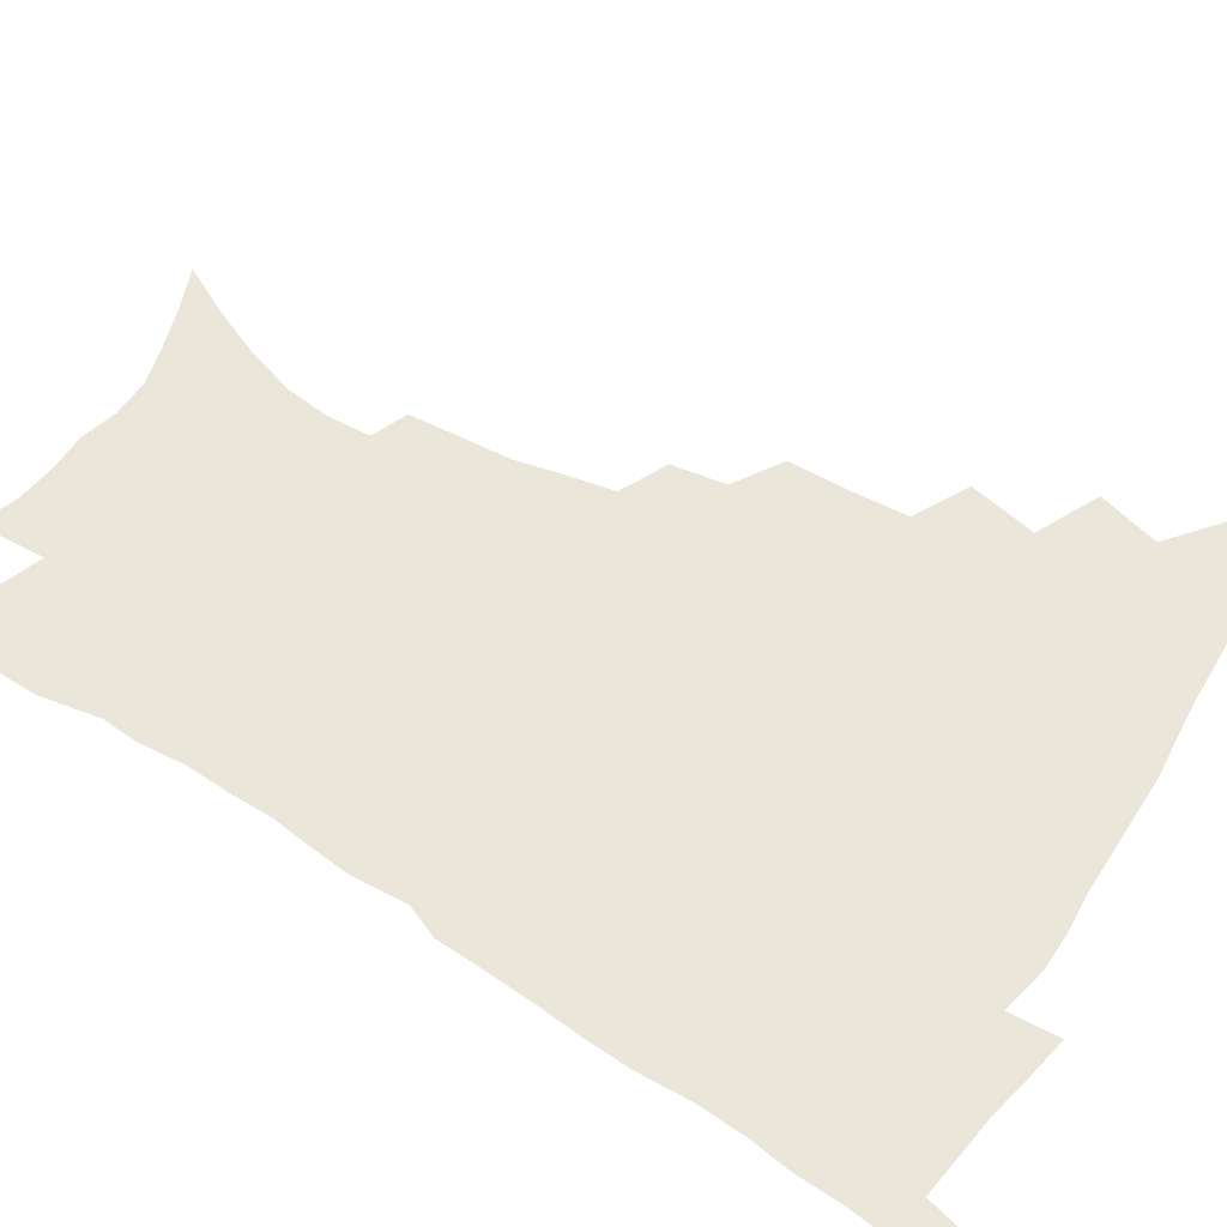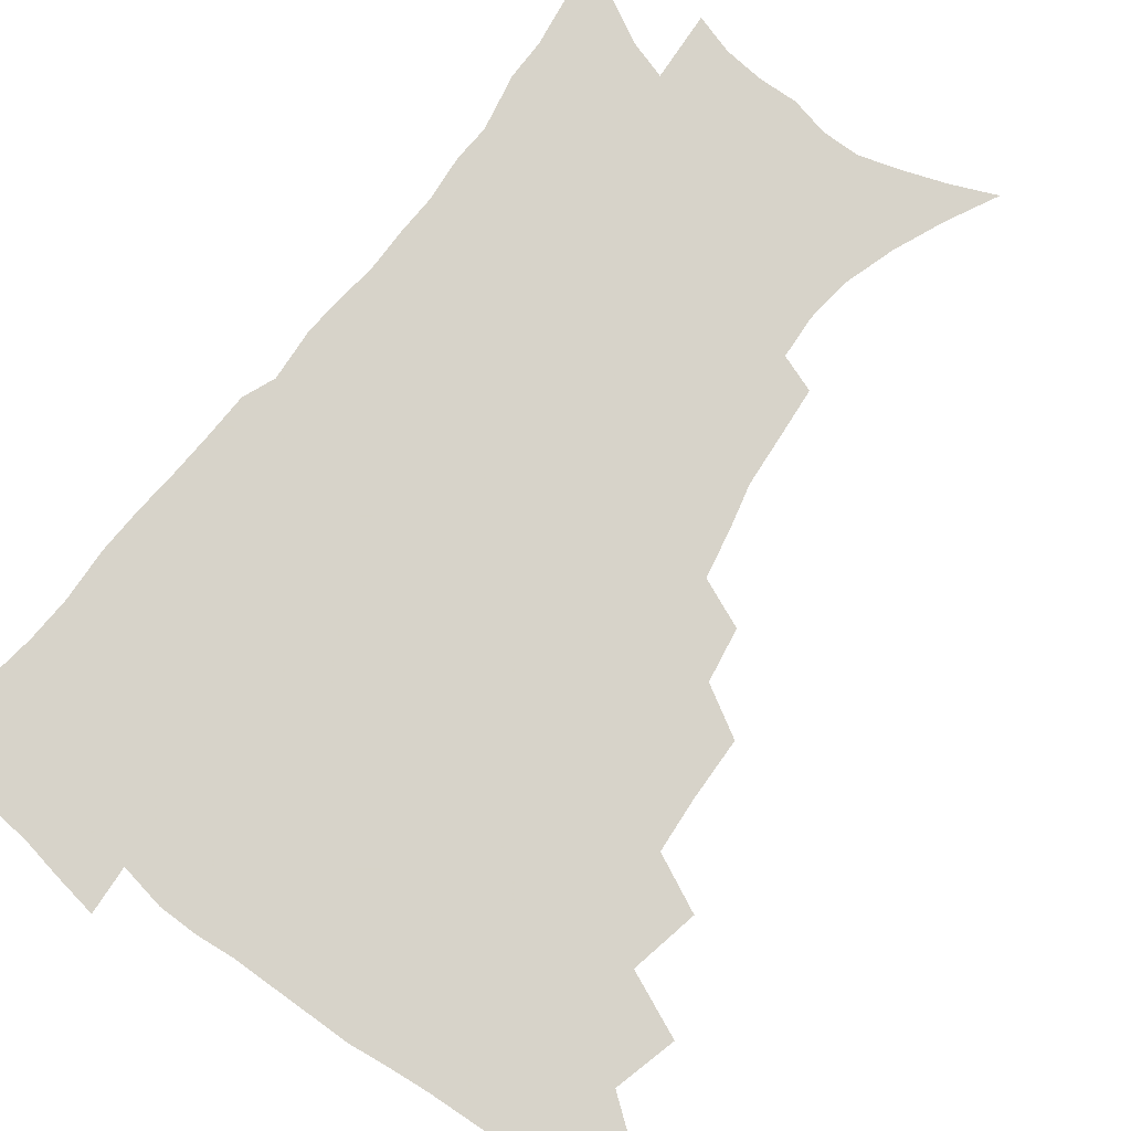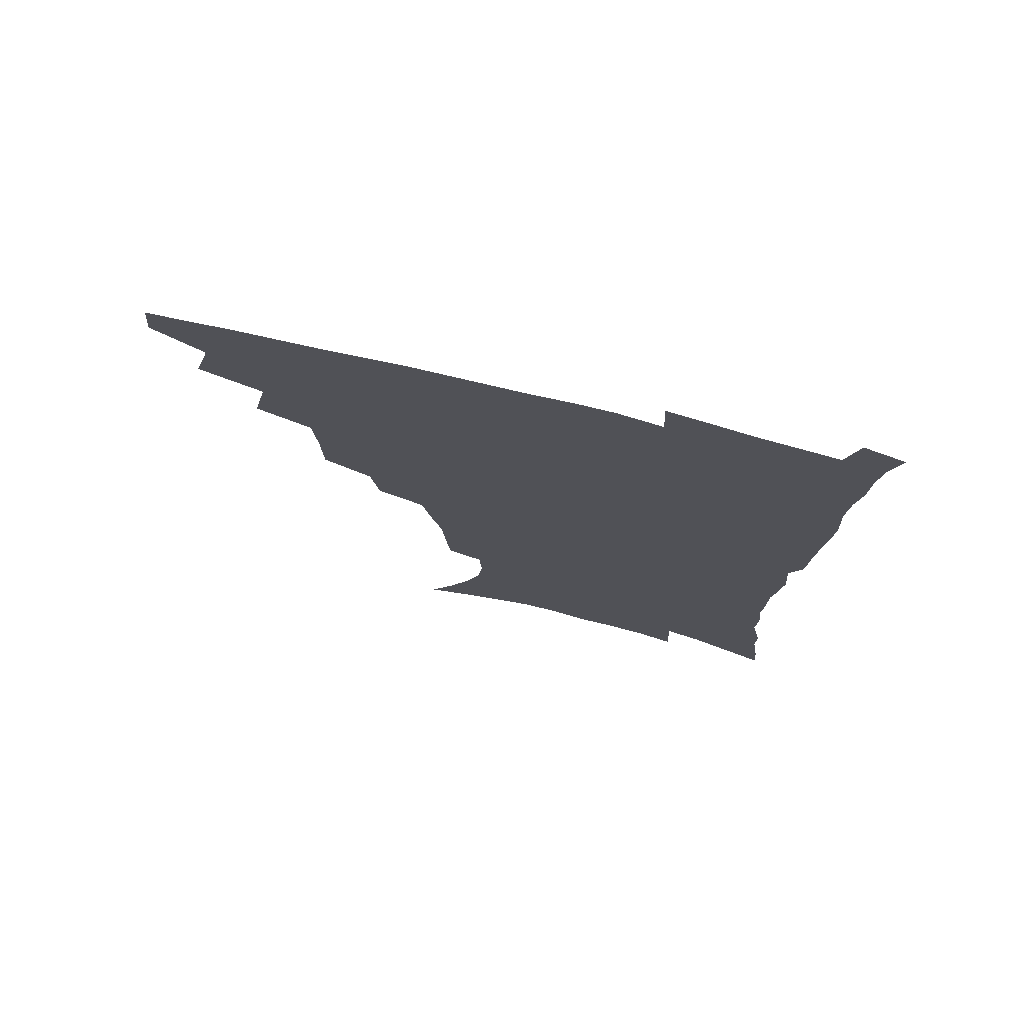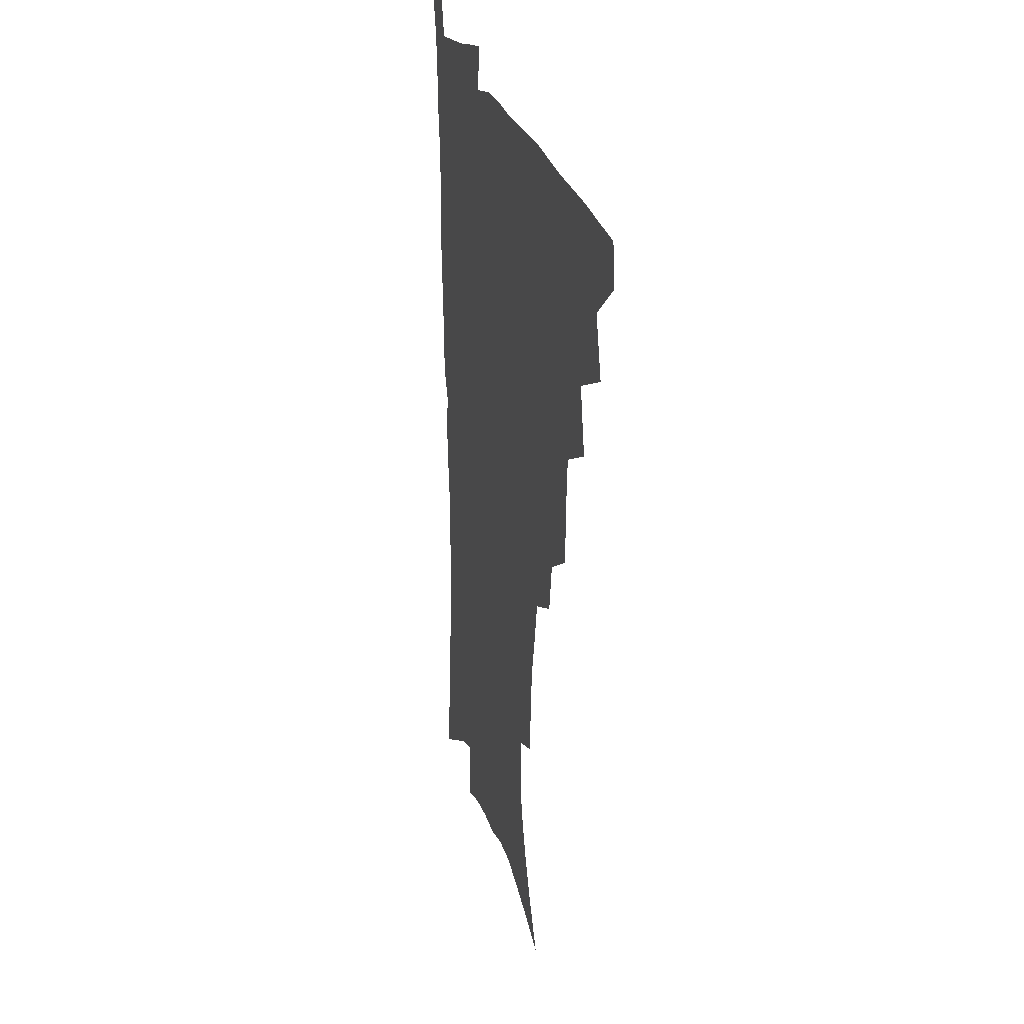
<metadata>
{"format":"obj","ext":"obj","renderer":"f3d","projection":"perspective","resolution":1024,"background":"white","views":[{"elev":55.0,"azim":123.1,"up":"+Z"},{"elev":76.4,"azim":-143.1,"up":"+Z"},{"elev":75.5,"azim":13.7,"up":"+Y"},{"elev":24.6,"azim":-104.8,"up":"+Y"}]}
</metadata>
<code>
v 465.4 475.3 0
v 466.8 491.5 0
v 477.9 438.9 0
v 483.8 461.2 0
v 484.1 477.2 0
v 482.3 492.9 0
v 495.7 404.5 0
v 500.8 428.9 0
v 499.9 446.1 0
v 501.3 463.5 0
v 499.4 478.8 0
v 497.6 494.6 0
v 517.8 352.9 0
v 517.2 375.2 0
v 515.7 394.9 0
v 519.1 418.1 0
v 517.1 433 0
v 517.1 449.7 0
v 516.2 464.9 0
v 514.7 479.9 0
v 513 495.5 0
v 538.5 323.5 0
v 535.4 342.7 0
v 534.7 365.5 0
v 534.4 386.6 0
v 534.8 405.9 0
v 533.7 420.6 0
v 533.4 436.6 0
v 532.5 451.6 0
v 531.2 466.3 0
v 529.6 481.2 0
v 528.2 496.3 0
v 565.9 245.9 0
v 564.5 263.5 0
v 563 282.7 0
v 559.4 298 0
v 555.8 316.1 0
v 553.3 336.8 0
v 551.2 355.1 0
v 549.2 371.7 0
v 547.9 387.8 0
v 548.5 406.8 0
v 549 424.1 0
v 548.7 439.1 0
v 547.4 453.3 0
v 545.9 467.7 0
v 544.4 482.5 0
v 542.8 497.7 0
v 555 153.9 0
v 564.3 172.3 0
v 572.2 190.6 0
v 578.2 209.4 0
v 580 225.9 0
v 579.1 241.1 0
v 578.1 260.4 0
v 576.2 276.8 0
v 573.8 292.7 0
v 571.2 309.6 0
v 568.6 326.4 0
v 566.9 345.1 0
v 565.2 361.6 0
v 564.9 379.7 0
v 564.3 395.9 0
v 563.9 411.8 0
v 563.6 426.7 0
v 562.9 440.6 0
v 562.6 454.5 0
v 561 468.5 0
v 559 483.6 0
v 557.2 499.4 0
v 570.8 160.7 0
v 580 180.2 0
v 587.3 201.1 0
v 590 217.9 0
v 591 235.7 0
v 589.6 250.3 0
v 588.9 269 0
v 587.5 286.6 0
v 585.5 302.4 0
v 583.5 318.5 0
v 581.4 334.2 0
v 579.9 350.5 0
v 579 367.3 0
v 578.2 383.1 0
v 578.1 399.6 0
v 577.8 414.5 0
v 577.2 428.1 0
v 577 442 0
v 576.7 455.5 0
v 575.4 469.3 0
v 573.7 484.1 0
v 571.9 499.6 0
v 585.5 165.8 0
v 593.4 185.2 0
v 599.7 207.6 0
v 601.5 225.7 0
v 601.4 242 0
v 600.6 258.4 0
v 599.4 274 0
v 598.1 290.8 0
v 596.7 308 0
v 594.9 322.4 0
v 593.7 339.2 0
v 592.4 354.1 0
v 591.8 370.6 0
v 591.2 385.5 0
v 591.1 401.2 0
v 591 415.9 0
v 590.9 430 0
v 590.5 442.9 0
v 590.1 456.2 0
v 589.5 469.8 0
v 588.4 484 0
v 586.5 499.9 0
v 600.5 170.4 0
v 607.9 192.8 0
v 611.1 212.4 0
v 611.8 228.7 0
v 611.5 244.6 0
v 610.8 260.1 0
v 610.2 279.5 0
v 608.9 294.7 0
v 607.6 309.8 0
v 606.7 327.1 0
v 605.5 340.9 0
v 604.6 355.5 0
v 604.2 371.7 0
v 604 387.6 0
v 604 402.5 0
v 604.2 417.1 0
v 603.9 429.8 0
v 603.8 443.3 0
v 603.9 456.8 0
v 603.4 470.1 0
v 602.8 483.8 0
v 600.8 500.1 0
v 614.3 170.6 0
v 619.8 194.4 0
v 621.8 214 0
v 622.5 232.5 0
v 621.9 246.6 0
v 621.5 265.3 0
v 620.7 280.8 0
v 619.8 296.7 0
v 618.9 313 0
v 618.1 327.9 0
v 617.4 343.3 0
v 616.9 358.4 0
v 616.7 374.5 0
v 616.5 388.4 0
v 616.4 401.6 0
v 617 418 0
v 617.2 430.6 0
v 617.5 444.1 0
v 617.4 457.2 0
v 616.8 470.8 0
v 616.6 484.4 0
v 614.8 501.4 0
v 628 167.3 0
v 631.6 194.4 0
v 632.8 215.9 0
v 633 233.7 0
v 632.7 249.7 0
v 632.3 264.1 0
v 631.5 280.3 0
v 630.7 296.1 0
v 629.9 313 0
v 629.4 329.6 0
v 629.1 343.7 0
v 628.8 359.3 0
v 628.8 374.1 0
v 628.8 389.1 0
v 629 403.1 0
v 629.4 417.3 0
v 630 429.9 0
v 630.7 444.8 0
v 630.9 457.4 0
v 631.1 470.6 0
v 630.7 484.9 0
v 629.1 501.4 0
v 642.6 167.8 0
v 643.7 194.5 0
v 644.1 212.2 0
v 643.6 232.6 0
v 643.4 248.9 0
v 642.9 263.9 0
v 642.1 280.7 0
v 641.6 296.5 0
v 641.2 311.6 0
v 640.7 328.7 0
v 640.8 342.8 0
v 640.5 358.8 0
v 640.9 372.9 0
v 641 388.4 0
v 641.4 402.4 0
v 641.7 416.9 0
v 642.9 429.1 0
v 643.4 443.7 0
v 644.2 457 0
v 644.8 470.3 0
v 645.4 483.9 0
v 645.7 498.4 0
v 644.6 515.8 0
v 656.9 166.3 0
v 656.2 191.8 0
v 655.4 211.8 0
v 655.8 226.2 0
v 654.1 247.6 0
v 653.5 264.3 0
v 652.8 280.5 0
v 652.3 296.8 0
v 652.5 310.1 0
v 652 327.1 0
v 652.5 341 0
v 653.2 354.8 0
v 653.1 371.1 0
v 653.3 386.5 0
v 653.9 400.4 0
v 654.5 414.6 0
v 655.6 428.2 0
v 656.3 443.4 0
v 657.4 456.3 0
v 658.4 469.5 0
v 659.4 483.1 0
v 660 497.2 0
v 659.6 513.4 0
v 670.9 161.9 0
v 669.4 186.9 0
v 667.8 207.3 0
v 666.8 225.3 0
v 665.4 244.6 0
v 664.3 262.4 0
v 663.4 279.6 0
v 663.2 294.7 0
v 663.4 308.9 0
v 663.3 324.6 0
v 664.7 337.4 0
v 665 352.8 0
v 665.4 367.8 0
v 665.6 383.8 0
v 666.4 398.2 0
v 666.6 413.9 0
v 668.7 426.4 0
v 669.4 441.2 0
v 670.7 454.9 0
v 671.9 468.3 0
v 673.2 482.1 0
v 674.4 495.6 0
v 674.9 510.5 0
v 683.4 182.6 0
v 680.5 202.9 0
v 678.1 223 0
v 677.6 238.8 0
v 676.9 255.4 0
v 676.1 272 0
v 675.3 288.7 0
v 675.1 304.4 0
v 676.1 318.2 0
v 677.3 331.9 0
v 677.3 348.2 0
v 677.9 363.7 0
v 679 378.4 0
v 679.9 393.5 0
v 681.5 407.7 0
v 681.9 423.4 0
v 683.3 437.7 0
v 683.9 453.3 0
v 685.4 467.2 0
v 686.7 480.8 0
v 688.3 494.7 0
v 689.4 508.9 0
v 698.4 174.4 0
v 694.5 195.4 0
v 693.1 212.6 0
v 690.4 232.1 0
v 689.7 248 0
v 688.9 264.4 0
v 688.8 279.7 0
v 688.1 296.3 0
v 689.2 310.4 0
v 690.2 324.9 0
v 690.2 341.6 0
v 690.8 357.4 0
v 692.9 371.4 0
v 694.8 385.8 0
v 695.6 401.9 0
v 695.1 419.5 0
v 697.3 433.6 0
v 698.7 448.9 0
v 699.4 464.6 0
v 700.8 479 0
v 702.4 493.2 0
v 703.9 507.3 0
v 708.2 525.3 0
v 712.9 166.7 0
v 711.1 183.7 0
v 708.6 201.9 0
v 708.7 216.5 0
v 704.6 237.1 0
v 705.5 250.4 0
v 704 267.5 0
v 704.6 282 0
v 704.6 297.8 0
v 706.3 311.7 0
v 707.7 326.7 0
v 706.4 346 0
v 711.1 357.7 0
v 711.7 374.5 0
v 712.7 391 0
v 714.1 407.3 0
v 714.9 424 0
v 713.9 443.5 0
v 714.8 460 0
v 716.8 474.9 0
v 717.4 491 0
v 718.9 505.7 0
v 722.7 520.4 0
f 4 5 1
f 1 5 2
f 5 6 2
f 8 9 3
f 3 9 4
f 9 10 4
f 4 10 5
f 10 11 5
f 5 11 6
f 11 12 6
f 15 16 7
f 7 16 8
f 16 17 8
f 8 17 9
f 17 18 9
f 9 18 10
f 18 19 10
f 10 19 11
f 19 20 11
f 11 20 12
f 20 21 12
f 23 24 13
f 13 24 14
f 24 25 14
f 14 25 15
f 25 26 15
f 15 26 16
f 26 27 16
f 16 27 17
f 27 28 17
f 17 28 18
f 28 29 18
f 18 29 19
f 29 30 19
f 19 30 20
f 30 31 20
f 20 31 21
f 31 32 21
f 37 38 22
f 22 38 23
f 38 39 23
f 23 39 24
f 39 40 24
f 24 40 25
f 40 41 25
f 25 41 26
f 41 42 26
f 26 42 27
f 42 43 27
f 27 43 28
f 43 44 28
f 28 44 29
f 44 45 29
f 29 45 30
f 45 46 30
f 30 46 31
f 46 47 31
f 31 47 32
f 47 48 32
f 54 55 33
f 33 55 34
f 55 56 34
f 34 56 35
f 56 57 35
f 35 57 36
f 57 58 36
f 36 58 37
f 58 59 37
f 37 59 38
f 59 60 38
f 38 60 39
f 60 61 39
f 39 61 40
f 61 62 40
f 40 62 41
f 62 63 41
f 41 63 42
f 63 64 42
f 42 64 43
f 64 65 43
f 43 65 44
f 65 66 44
f 44 66 45
f 66 67 45
f 45 67 46
f 67 68 46
f 46 68 47
f 68 69 47
f 47 69 48
f 69 70 48
f 49 71 50
f 71 72 50
f 50 72 51
f 72 73 51
f 51 73 52
f 73 74 52
f 52 74 53
f 74 75 53
f 53 75 54
f 75 76 54
f 54 76 55
f 76 77 55
f 55 77 56
f 77 78 56
f 56 78 57
f 78 79 57
f 57 79 58
f 79 80 58
f 58 80 59
f 80 81 59
f 59 81 60
f 81 82 60
f 60 82 61
f 82 83 61
f 61 83 62
f 83 84 62
f 62 84 63
f 84 85 63
f 63 85 64
f 85 86 64
f 64 86 65
f 86 87 65
f 65 87 66
f 87 88 66
f 66 88 67
f 88 89 67
f 67 89 68
f 89 90 68
f 68 90 69
f 90 91 69
f 69 91 70
f 91 92 70
f 71 93 72
f 93 94 72
f 72 94 73
f 94 95 73
f 73 95 74
f 95 96 74
f 74 96 75
f 96 97 75
f 75 97 76
f 97 98 76
f 76 98 77
f 98 99 77
f 77 99 78
f 99 100 78
f 78 100 79
f 100 101 79
f 79 101 80
f 101 102 80
f 80 102 81
f 102 103 81
f 81 103 82
f 103 104 82
f 82 104 83
f 104 105 83
f 83 105 84
f 105 106 84
f 84 106 85
f 106 107 85
f 85 107 86
f 107 108 86
f 86 108 87
f 108 109 87
f 87 109 88
f 109 110 88
f 88 110 89
f 110 111 89
f 89 111 90
f 111 112 90
f 90 112 91
f 112 113 91
f 91 113 92
f 113 114 92
f 93 115 94
f 115 116 94
f 94 116 95
f 116 117 95
f 95 117 96
f 117 118 96
f 96 118 97
f 118 119 97
f 97 119 98
f 119 120 98
f 98 120 99
f 120 121 99
f 99 121 100
f 121 122 100
f 100 122 101
f 122 123 101
f 101 123 102
f 123 124 102
f 102 124 103
f 124 125 103
f 103 125 104
f 125 126 104
f 104 126 105
f 126 127 105
f 105 127 106
f 127 128 106
f 106 128 107
f 128 129 107
f 107 129 108
f 129 130 108
f 108 130 109
f 130 131 109
f 109 131 110
f 131 132 110
f 110 132 111
f 132 133 111
f 111 133 112
f 133 134 112
f 112 134 113
f 134 135 113
f 113 135 114
f 135 136 114
f 115 137 116
f 137 138 116
f 116 138 117
f 138 139 117
f 117 139 118
f 139 140 118
f 118 140 119
f 140 141 119
f 119 141 120
f 141 142 120
f 120 142 121
f 142 143 121
f 121 143 122
f 143 144 122
f 122 144 123
f 144 145 123
f 123 145 124
f 145 146 124
f 124 146 125
f 146 147 125
f 125 147 126
f 147 148 126
f 126 148 127
f 148 149 127
f 127 149 128
f 149 150 128
f 128 150 129
f 150 151 129
f 129 151 130
f 151 152 130
f 130 152 131
f 152 153 131
f 131 153 132
f 153 154 132
f 132 154 133
f 154 155 133
f 133 155 134
f 155 156 134
f 134 156 135
f 156 157 135
f 135 157 136
f 157 158 136
f 137 159 138
f 159 160 138
f 138 160 139
f 160 161 139
f 139 161 140
f 161 162 140
f 140 162 141
f 162 163 141
f 141 163 142
f 163 164 142
f 142 164 143
f 164 165 143
f 143 165 144
f 165 166 144
f 144 166 145
f 166 167 145
f 145 167 146
f 167 168 146
f 146 168 147
f 168 169 147
f 147 169 148
f 169 170 148
f 148 170 149
f 170 171 149
f 149 171 150
f 171 172 150
f 150 172 151
f 172 173 151
f 151 173 152
f 173 174 152
f 152 174 153
f 174 175 153
f 153 175 154
f 175 176 154
f 154 176 155
f 176 177 155
f 155 177 156
f 177 178 156
f 156 178 157
f 178 179 157
f 157 179 158
f 179 180 158
f 159 181 160
f 181 182 160
f 160 182 161
f 182 183 161
f 161 183 162
f 183 184 162
f 162 184 163
f 184 185 163
f 163 185 164
f 185 186 164
f 164 186 165
f 186 187 165
f 165 187 166
f 187 188 166
f 166 188 167
f 188 189 167
f 167 189 168
f 189 190 168
f 168 190 169
f 190 191 169
f 169 191 170
f 191 192 170
f 170 192 171
f 192 193 171
f 171 193 172
f 193 194 172
f 172 194 173
f 194 195 173
f 173 195 174
f 195 196 174
f 174 196 175
f 196 197 175
f 175 197 176
f 197 198 176
f 176 198 177
f 198 199 177
f 177 199 178
f 199 200 178
f 178 200 179
f 200 201 179
f 179 201 180
f 201 202 180
f 181 204 182
f 204 205 182
f 182 205 183
f 205 206 183
f 183 206 184
f 206 207 184
f 184 207 185
f 207 208 185
f 185 208 186
f 208 209 186
f 186 209 187
f 209 210 187
f 187 210 188
f 210 211 188
f 188 211 189
f 211 212 189
f 189 212 190
f 212 213 190
f 190 213 191
f 213 214 191
f 191 214 192
f 214 215 192
f 192 215 193
f 215 216 193
f 193 216 194
f 216 217 194
f 194 217 195
f 217 218 195
f 195 218 196
f 218 219 196
f 196 219 197
f 219 220 197
f 197 220 198
f 220 221 198
f 198 221 199
f 221 222 199
f 199 222 200
f 222 223 200
f 200 223 201
f 223 224 201
f 201 224 202
f 224 225 202
f 202 225 203
f 225 226 203
f 204 227 205
f 227 228 205
f 205 228 206
f 228 229 206
f 206 229 207
f 229 230 207
f 207 230 208
f 230 231 208
f 208 231 209
f 231 232 209
f 209 232 210
f 232 233 210
f 210 233 211
f 233 234 211
f 211 234 212
f 234 235 212
f 212 235 213
f 235 236 213
f 213 236 214
f 236 237 214
f 214 237 215
f 237 238 215
f 215 238 216
f 238 239 216
f 216 239 217
f 239 240 217
f 217 240 218
f 240 241 218
f 218 241 219
f 241 242 219
f 219 242 220
f 242 243 220
f 220 243 221
f 243 244 221
f 221 244 222
f 244 245 222
f 222 245 223
f 245 246 223
f 223 246 224
f 246 247 224
f 224 247 225
f 247 248 225
f 225 248 226
f 248 249 226
f 228 250 229
f 250 251 229
f 229 251 230
f 251 252 230
f 230 252 231
f 252 253 231
f 231 253 232
f 253 254 232
f 232 254 233
f 254 255 233
f 233 255 234
f 255 256 234
f 234 256 235
f 256 257 235
f 235 257 236
f 257 258 236
f 236 258 237
f 258 259 237
f 237 259 238
f 259 260 238
f 238 260 239
f 260 261 239
f 239 261 240
f 261 262 240
f 240 262 241
f 262 263 241
f 241 263 242
f 263 264 242
f 242 264 243
f 264 265 243
f 243 265 244
f 265 266 244
f 244 266 245
f 266 267 245
f 245 267 246
f 267 268 246
f 246 268 247
f 268 269 247
f 247 269 248
f 269 270 248
f 248 270 249
f 270 271 249
f 250 272 251
f 272 273 251
f 251 273 252
f 273 274 252
f 252 274 253
f 274 275 253
f 253 275 254
f 275 276 254
f 254 276 255
f 276 277 255
f 255 277 256
f 277 278 256
f 256 278 257
f 278 279 257
f 257 279 258
f 279 280 258
f 258 280 259
f 280 281 259
f 259 281 260
f 281 282 260
f 260 282 261
f 282 283 261
f 261 283 262
f 283 284 262
f 262 284 263
f 284 285 263
f 263 285 264
f 285 286 264
f 264 286 265
f 286 287 265
f 265 287 266
f 287 288 266
f 266 288 267
f 288 289 267
f 267 289 268
f 289 290 268
f 268 290 269
f 290 291 269
f 269 291 270
f 291 292 270
f 270 292 271
f 292 293 271
f 272 295 273
f 295 296 273
f 273 296 274
f 296 297 274
f 274 297 275
f 297 298 275
f 275 298 276
f 298 299 276
f 276 299 277
f 299 300 277
f 277 300 278
f 300 301 278
f 278 301 279
f 301 302 279
f 279 302 280
f 302 303 280
f 280 303 281
f 303 304 281
f 281 304 282
f 304 305 282
f 282 305 283
f 305 306 283
f 283 306 284
f 306 307 284
f 284 307 285
f 307 308 285
f 285 308 286
f 308 309 286
f 286 309 287
f 309 310 287
f 287 310 288
f 310 311 288
f 288 311 289
f 311 312 289
f 289 312 290
f 312 313 290
f 290 313 291
f 313 314 291
f 291 314 292
f 314 315 292
f 292 315 293
f 315 316 293
f 293 316 294
f 316 317 294

</code>
